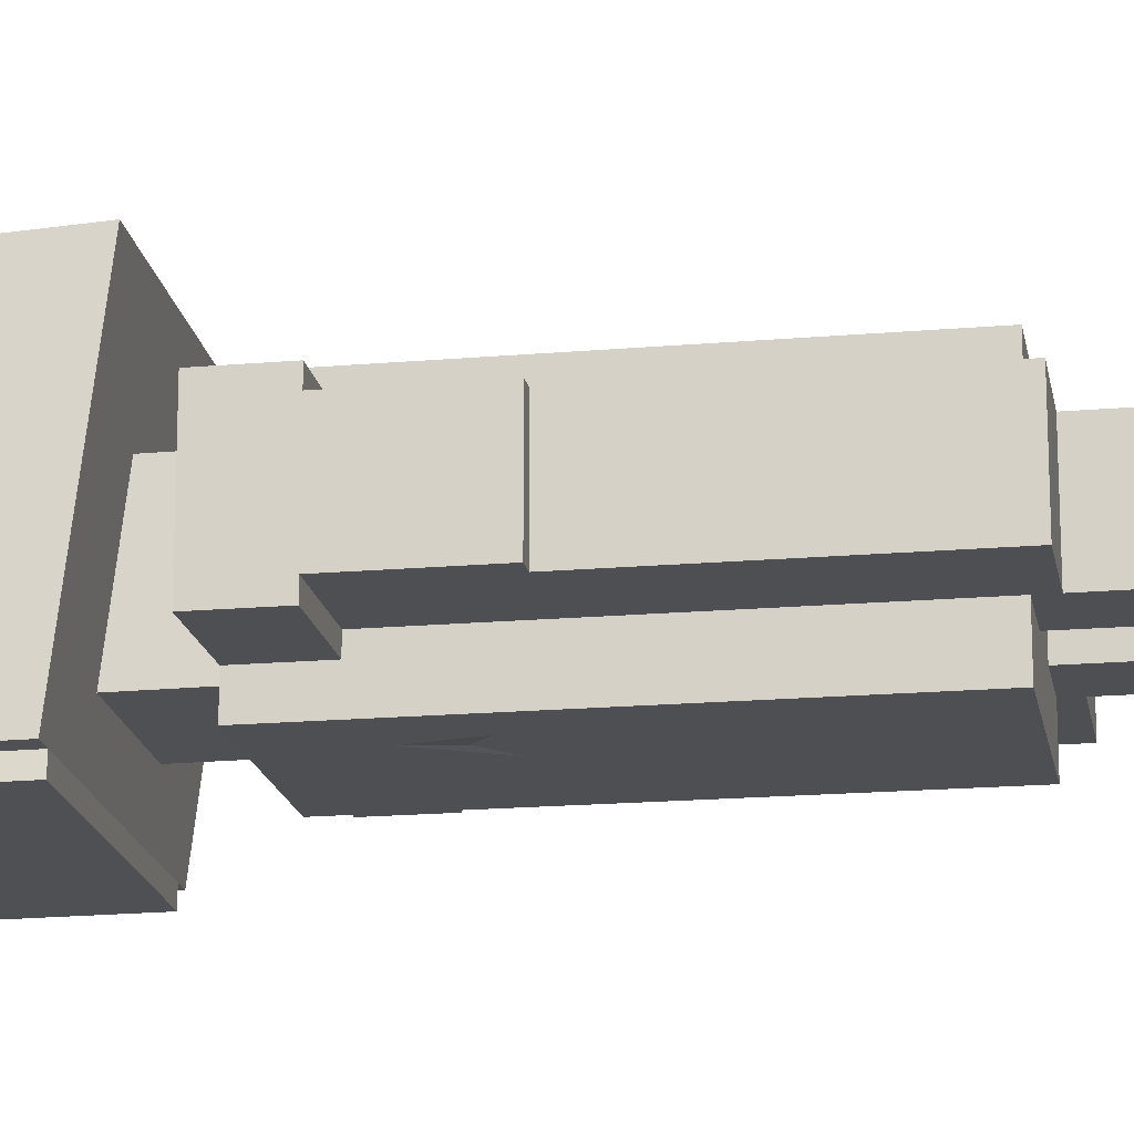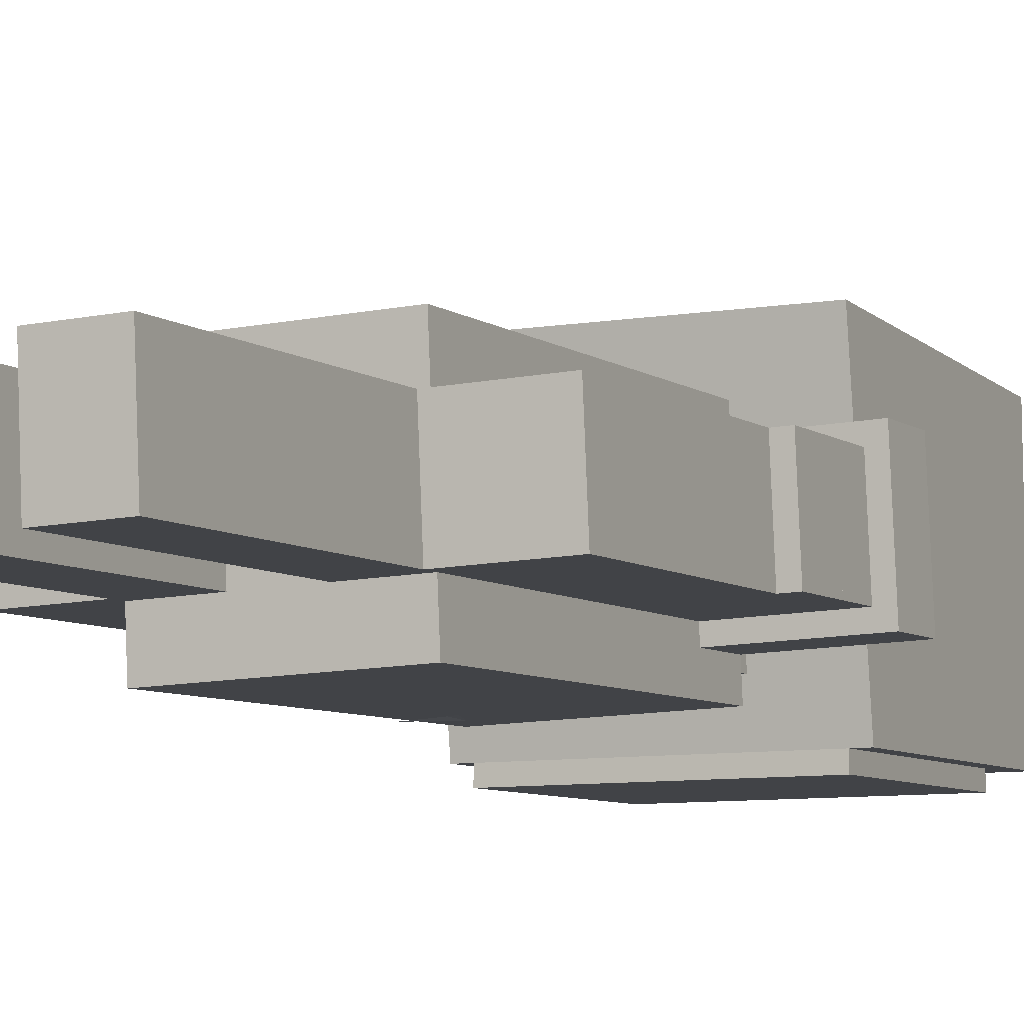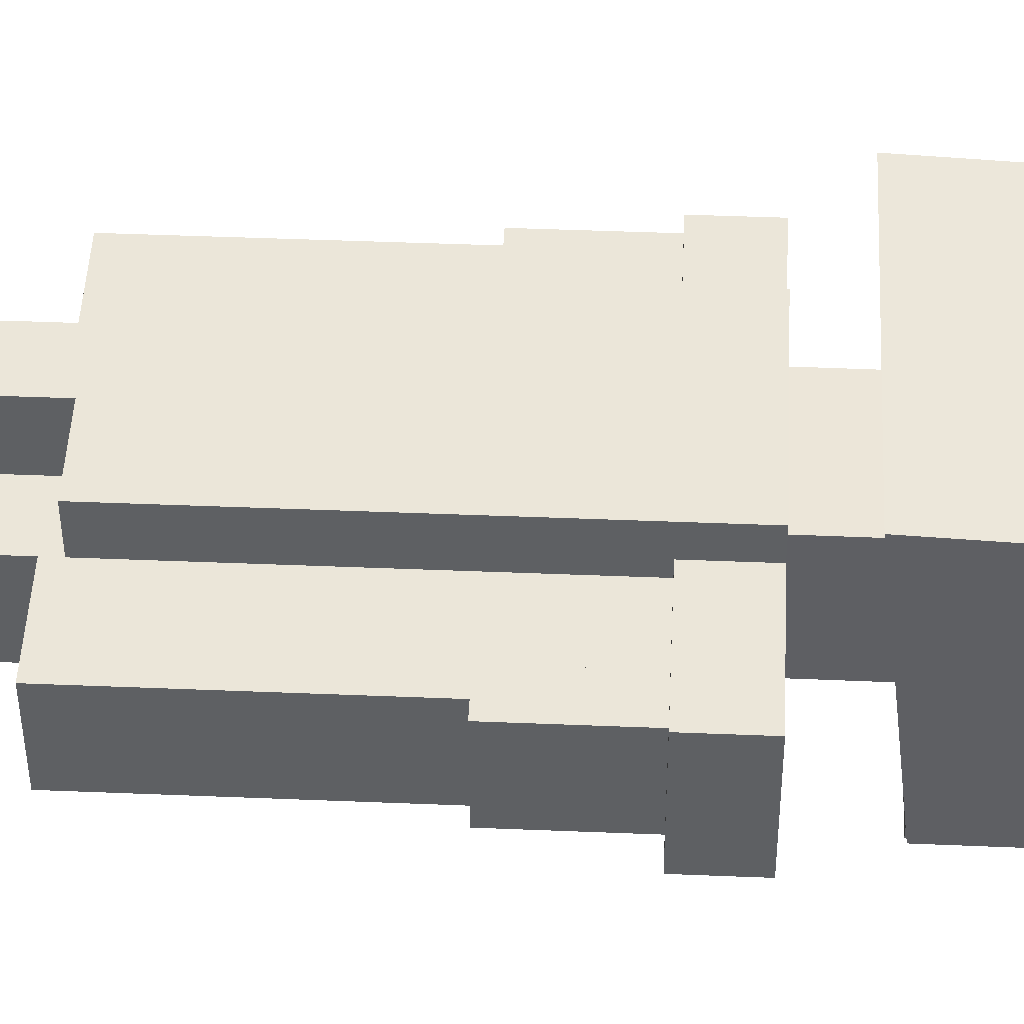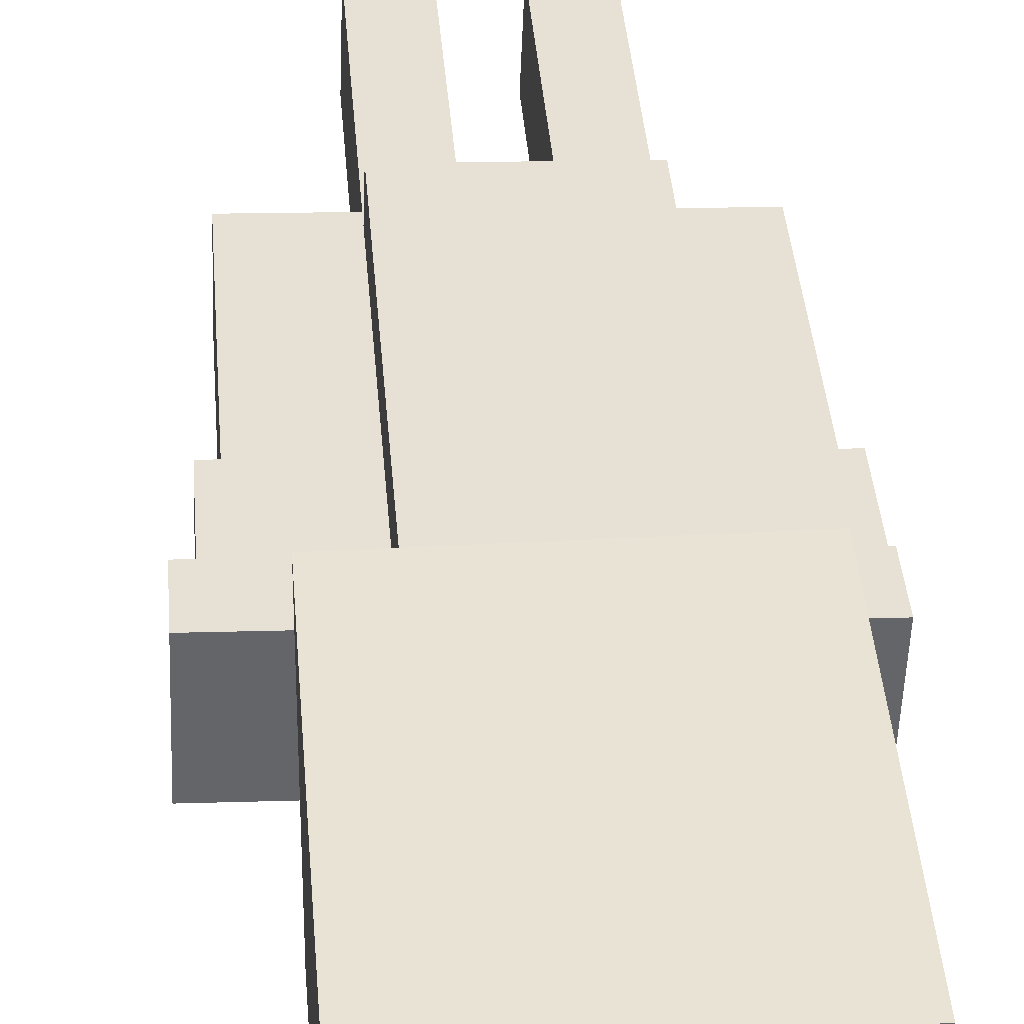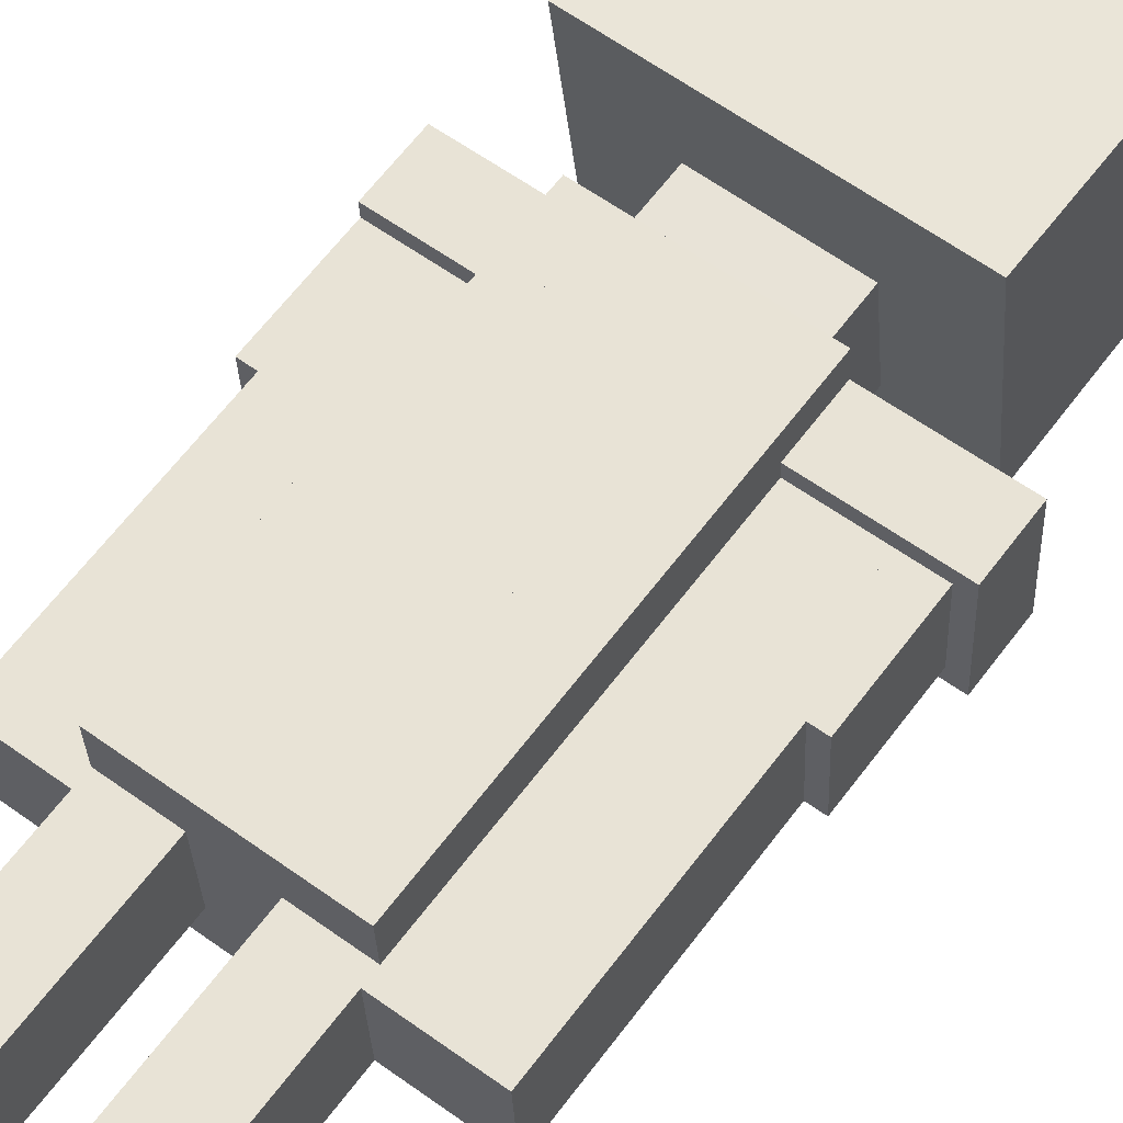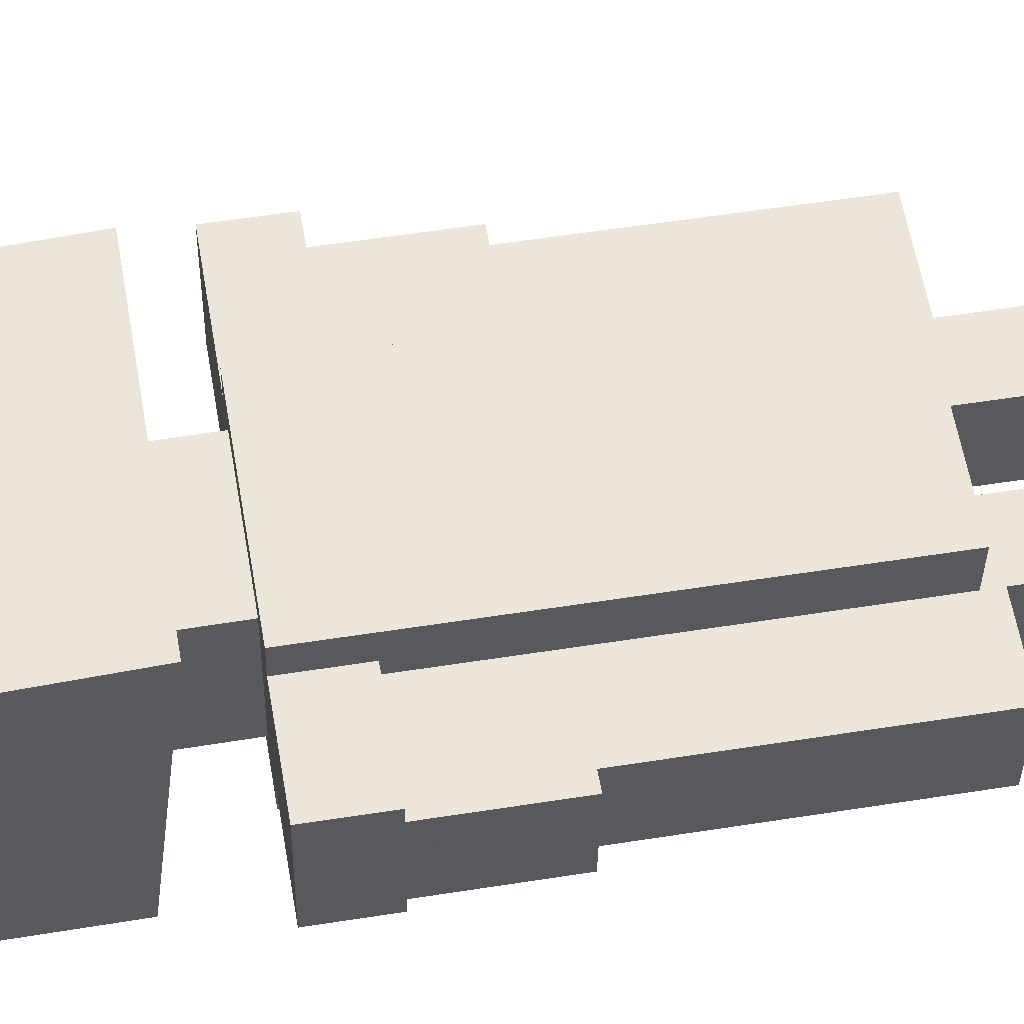
<metadata>
{"format":"obj","ext":"obj","renderer":"f3d","projection":"perspective","resolution":1024,"background":"white","views":[{"elev":-19.8,"azim":-82.2,"up":"+Z"},{"elev":-6.7,"azim":23.7,"up":"+Z"},{"elev":49.7,"azim":90.8,"up":"+Z"},{"elev":39.1,"azim":173.5,"up":"+Z"},{"elev":62.3,"azim":34.7,"up":"+Z"},{"elev":55.8,"azim":-101.7,"up":"+Z"}]}
</metadata>
<code>
v 0.01602 -0.01636 -0.01486
v 0.01475 -0.01653 0.01738
v 0.0157 0.01033 0.01756
v 0.01698 0.01051 -0.01467
v -0.01619 -0.0152 -0.01612
v -0.01523 0.01166 -0.01594
v -0.01651 0.01149 0.01629
v -0.01746 -0.01538 0.01611
v 0.01487 -0.04859 -0.01507
v 0.0136 -0.04877 0.01716
v 0.01475 -0.01653 0.01738
v 0.01602 -0.01636 -0.01486
v -0.01734 -0.04744 -0.01634
v -0.01619 -0.0152 -0.01612
v -0.01746 -0.01538 0.01611
v -0.01861 -0.04761 0.01589
v 0.03414 -0.009103 0.01011
v 0.03472 0.007014 0.01022
v 0.03535 0.007101 -0.005894
v 0.03478 -0.009016 -0.006004
v 0.0073 -0.00814 0.009056
v 0.007937 -0.008053 -0.007059
v 0.008511 0.008064 -0.006949
v 0.007874 0.007977 0.009166
v 0.02993 -0.05199 0.009714
v 0.03146 -0.009007 0.01001
v 0.0321 -0.00892 -0.006109
v 0.03057 -0.0519 -0.006402
v 0.01382 -0.05141 0.00908
v 0.01446 -0.05132 -0.007035
v 0.01599 -0.008342 -0.006743
v 0.01535 -0.008429 0.009373
v -0.03117 -0.04969 -0.00883
v -0.02964 -0.006705 -0.008537
v -0.03028 -0.006792 0.007578
v -0.03181 -0.04977 0.007286
v -0.01507 -0.05026 -0.008197
v -0.0157 -0.05035 0.007919
v -0.01417 -0.00737 0.008212
v -0.01354 -0.007283 -0.007904
v -0.009373 -0.09899 0.007906
v -0.006695 -0.02378 0.008419
v -0.006058 -0.02369 -0.007697
v -0.008736 -0.09891 -0.008209
v -0.02011 -0.09861 0.007484
v -0.01947 -0.09852 -0.008631
v -0.0168 -0.0233 -0.008119
v -0.01743 -0.02339 0.007997
v 0.0121 -0.09976 0.008751
v 0.01478 -0.02455 0.009263
v 0.01542 -0.02446 -0.006852
v 0.01274 -0.09968 -0.007365
v 0.001364 -0.09938 0.008329
v 0.002001 -0.09929 -0.007787
v 0.004679 -0.02407 -0.007275
v 0.004042 -0.02416 0.008841
v -0.03233 -0.006609 -0.008643
v -0.03175 0.009509 -0.008533
v -0.03239 0.009422 0.007583
v -0.03296 -0.006696 0.007473
v -0.005484 -0.007572 -0.007587
v -0.006121 -0.007659 0.008528
v -0.005547 0.008459 0.008638
v -0.00491 0.008546 -0.007477
v -0.008277 0.00824 -0.01624
v -0.004238 -0.002721 -0.01641
v -0.007521 0.001726 -0.01619
v -0.01184 -0.001024 -0.01679
v -0.01523 0.01166 -0.01594
v 0.01698 0.01051 -0.01467
v 0.01736 0.02125 -0.0146
v -0.01485 0.02241 -0.01587
v -0.01651 0.01149 0.01629
v -0.01612 0.02223 0.01637
v 0.01609 0.02108 0.01763
v 0.0157 0.01033 0.01756
v 0.03453 0.001642 0.01019
v 0.01305 0.002412 0.009341
v 0.01363 0.01853 0.00945
v 0.0351 0.01776 0.01029
v 0.03516 0.001729 -0.00593
v 0.03574 0.01785 -0.005821
v 0.01426 0.01862 -0.006665
v 0.01369 0.002499 -0.006775
v -0.03194 0.004136 -0.00857
v -0.01047 0.003366 -0.007725
v -0.009896 0.01948 -0.007615
v -0.03137 0.02025 -0.00846
v -0.03258 0.004049 0.007546
v -0.03201 0.02017 0.007656
v -0.01053 0.0194 0.0085
v -0.01111 0.003279 0.00839
v -0.01545 0.01163 -0.01057
v -0.01629 0.01152 0.01092
v -0.01591 0.02226 0.01099
v -0.01506 0.02238 -0.01049
v -0.03155 0.01221 -0.0112
v -0.03117 0.02295 -0.01113
v -0.03202 0.02284 0.01036
v -0.0324 0.01209 0.01029
v 0.03739 0.00959 0.01303
v 0.01055 0.01055 0.01198
v 0.01093 0.0213 0.01205
v 0.03777 0.02034 0.0131
v 0.03824 0.009706 -0.008456
v 0.03862 0.02045 -0.008383
v 0.01178 0.02141 -0.009438
v 0.0114 0.01067 -0.009512
v 0.01246 0.01269 -0.01023
v 0.0122 0.0127 0.01202
v 0.01301 0.03772 0.01201
v 0.01326 0.03771 -0.01024
v -0.009781 0.01341 -0.01048
v -0.008973 0.03842 -0.01049
v -0.009224 0.03844 0.01176
v -0.01003 0.01342 0.01177
v 0.02391 0.03459 0.02326
v 0.02535 0.07906 0.02325
v 0.02585 0.07904 -0.02125
v 0.02442 0.03456 -0.02123
v -0.01781 0.03594 0.02557
v -0.02006 0.036 -0.02174
v -0.01862 0.08047 -0.02175
v -0.01637 0.08041 0.02556
v 0.02716 0.03447 -0.01842
v 0.02645 0.02894 0.02886
v 0.02837 0.08731 0.02606
v 0.02887 0.08729 -0.01844
v -0.02287 0.03609 -0.01899
v -0.02116 0.0889 -0.019
v -0.02166 0.08893 0.02549
v -0.02358 0.03056 0.02829
f 4 3 2 1
f 8 7 6 5
f 2 8 5 1
f 5 6 4 1
f 3 7 8 2
f 6 7 3 4
f 12 11 10 9
f 16 15 14 13
f 10 16 13 9
f 14 15 11 12
f 13 14 12 9
f 11 15 16 10
f 20 19 18 17
f 24 23 22 21
f 18 24 21 17
f 22 23 19 20
f 21 22 20 17
f 19 23 24 18
f 28 27 26 25
f 32 31 30 29
f 26 32 29 25
f 30 31 27 28
f 29 30 28 25
f 27 31 32 26
f 36 35 34 33
f 40 39 38 37
f 34 40 37 33
f 38 39 35 36
f 37 38 36 33
f 35 39 40 34
f 60 59 58 57
f 64 63 62 61
f 58 64 61 57
f 62 63 59 60
f 61 62 60 57
f 59 63 64 58
f 80 79 78 77
f 84 83 82 81
f 78 84 81 77
f 82 83 79 80
f 81 82 80 77
f 79 83 84 78
f 88 87 86 85
f 92 91 90 89
f 86 92 89 85
f 90 91 87 88
f 89 90 88 85
f 87 91 92 86
f 44 43 42 41
f 48 47 46 45
f 42 48 45 41
f 46 47 43 44
f 45 46 44 41
f 43 47 48 42
f 52 51 50 49
f 56 55 54 53
f 50 56 53 49
f 54 55 51 52
f 53 54 52 49
f 51 55 56 50
f 72 71 70 69
f 76 75 74 73
f 70 76 73 69
f 74 75 71 72
f 73 74 72 69
f 71 75 76 70
f 96 95 94 93
f 100 99 98 97
f 94 100 97 93
f 98 99 95 96
f 97 98 96 93
f 95 99 100 94
f 104 103 102 101
f 108 107 106 105
f 102 108 105 101
f 106 107 103 104
f 105 106 104 101
f 103 107 108 102
f 67 66 65
f 67 68 65
f 66 67 65
f 68 67 65
f 112 111 110 109
f 116 115 114 113
f 110 116 113 109
f 114 115 111 112
f 113 114 112 109
f 111 115 116 110
f 120 119 118 117
f 124 123 122 121
f 118 124 121 117
f 122 123 119 120
f 121 122 120 117
f 119 123 124 118
f 128 127 126 125
f 132 131 130 129
f 126 132 129 125
f 130 131 127 128
f 129 130 128 125
f 127 131 132 126

</code>
